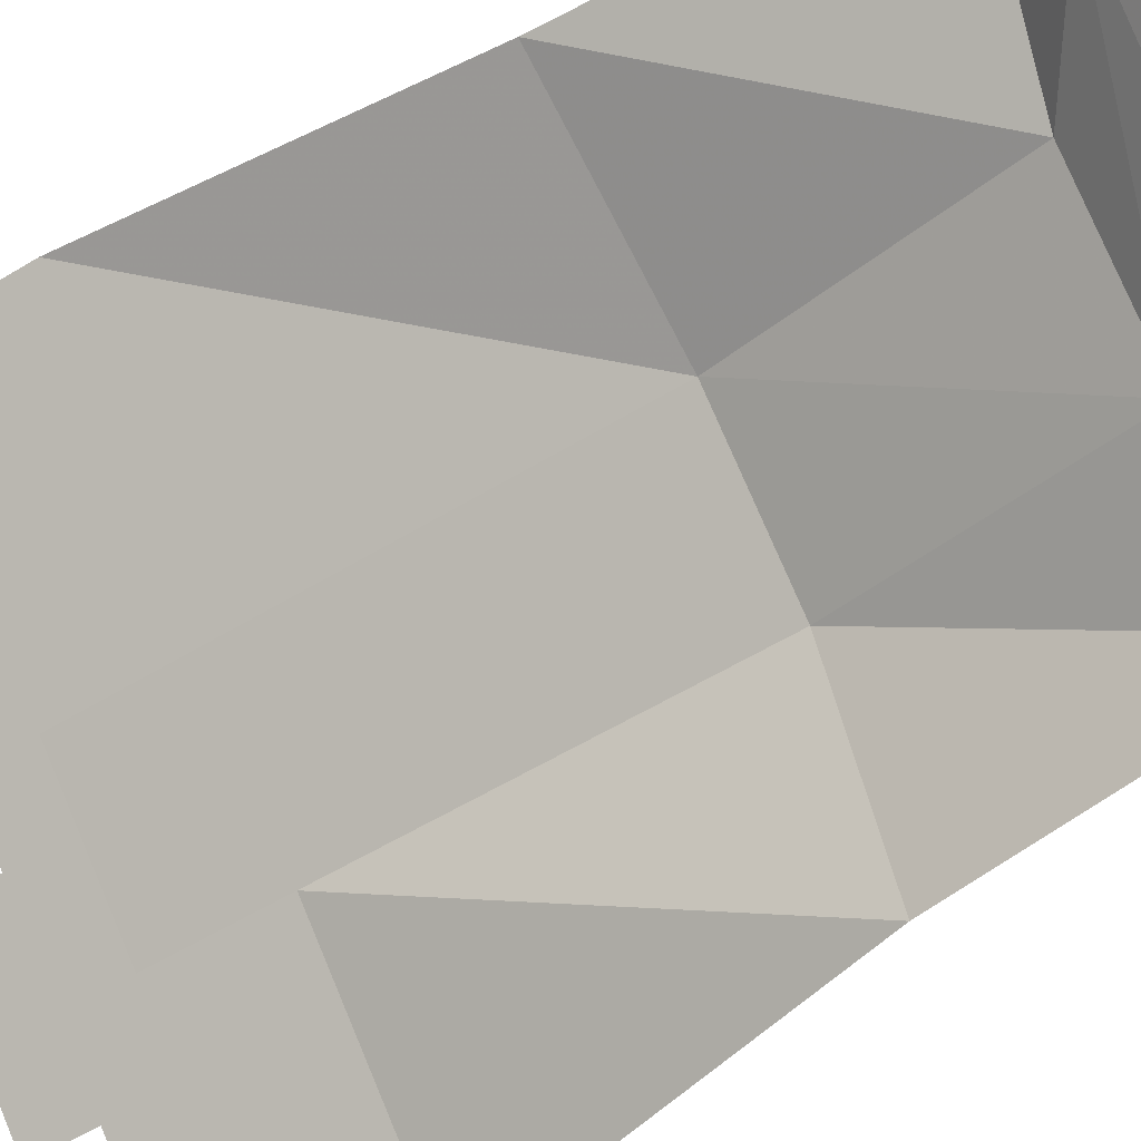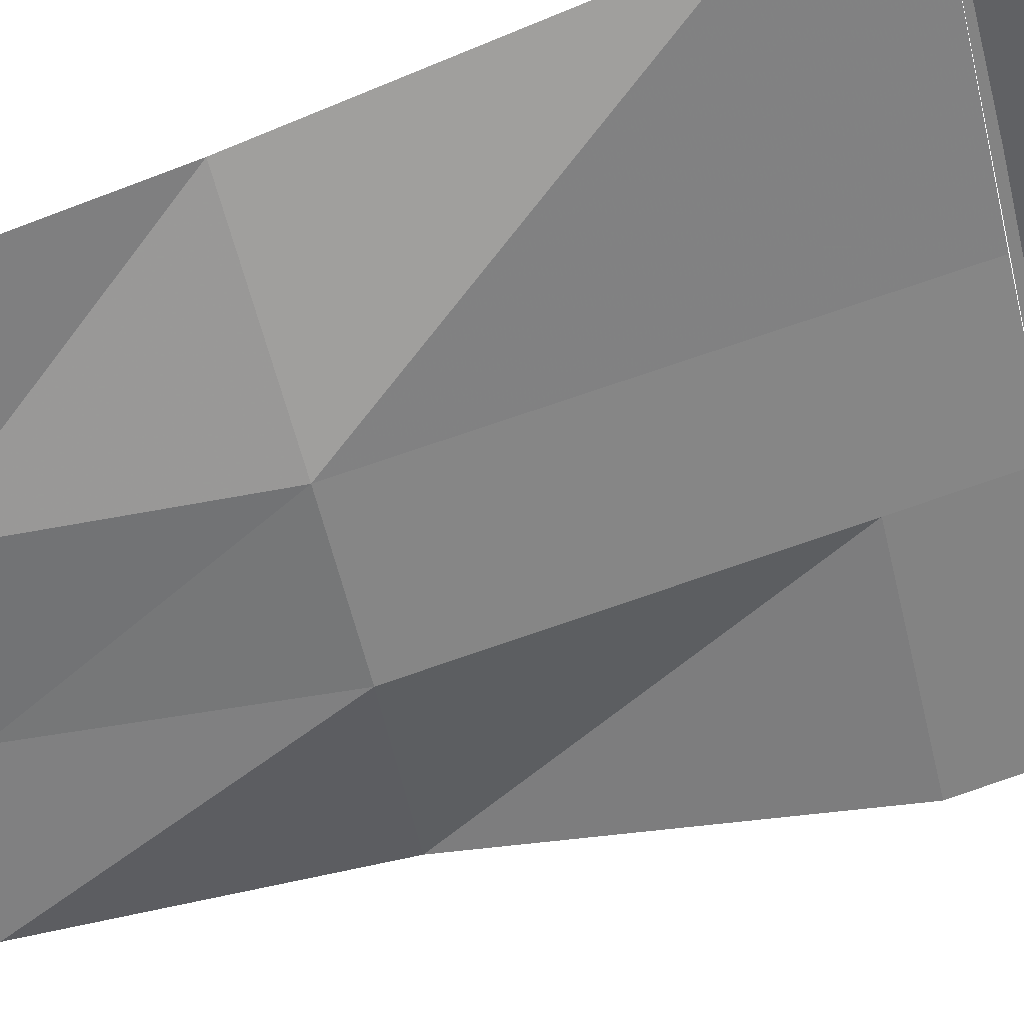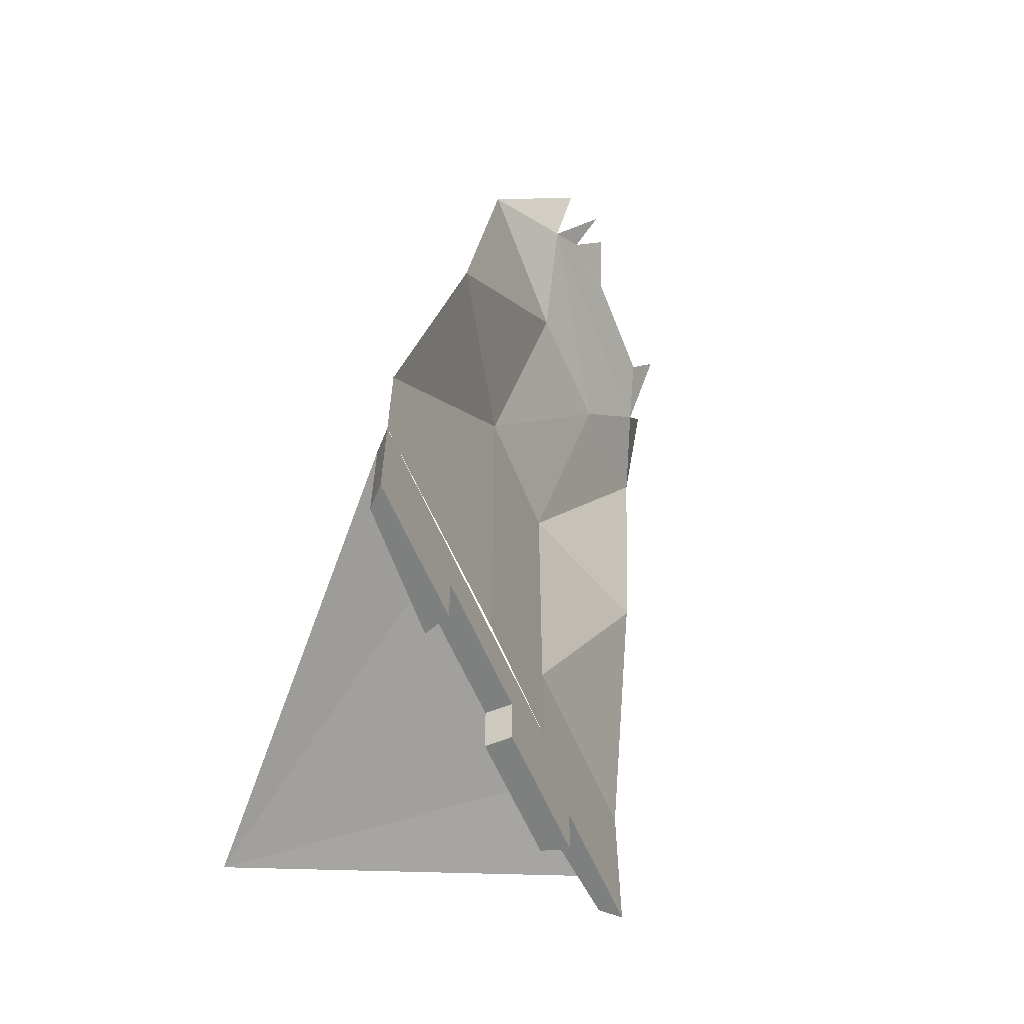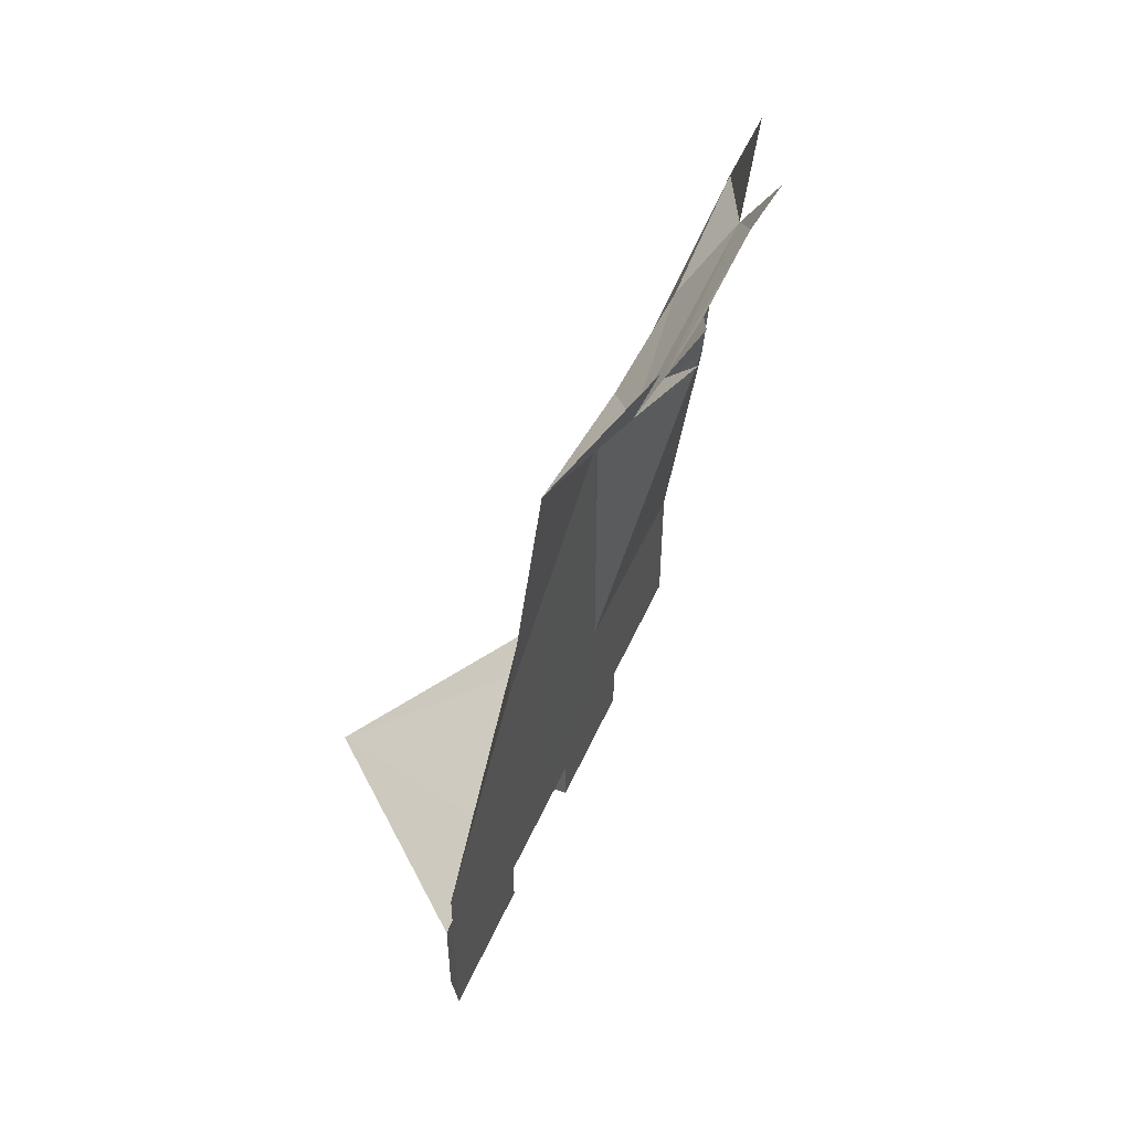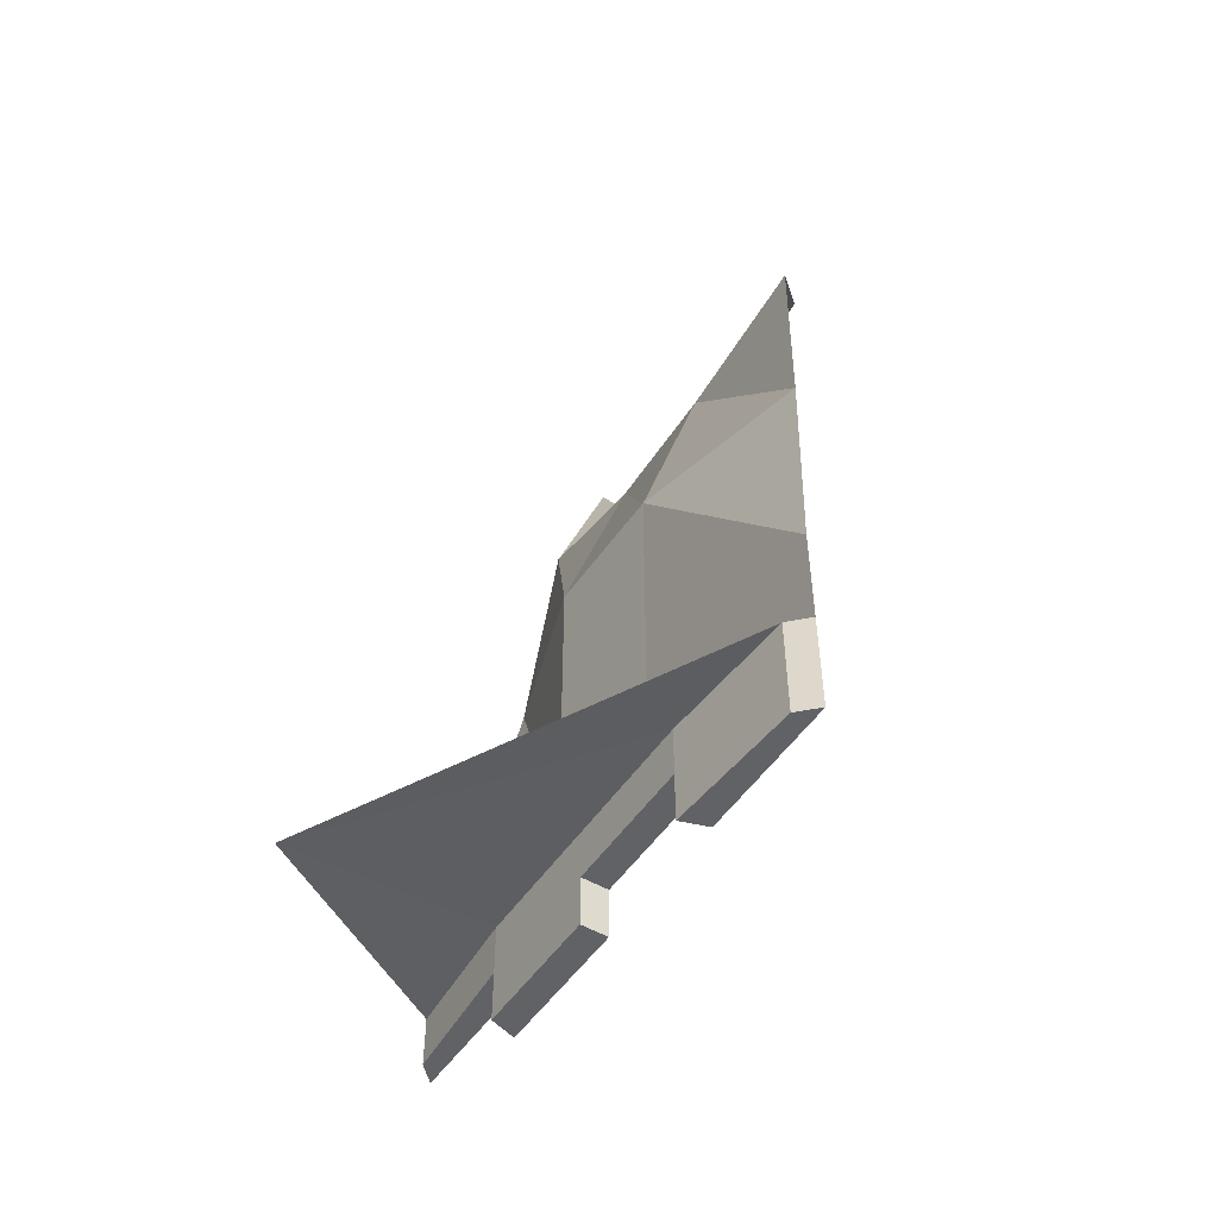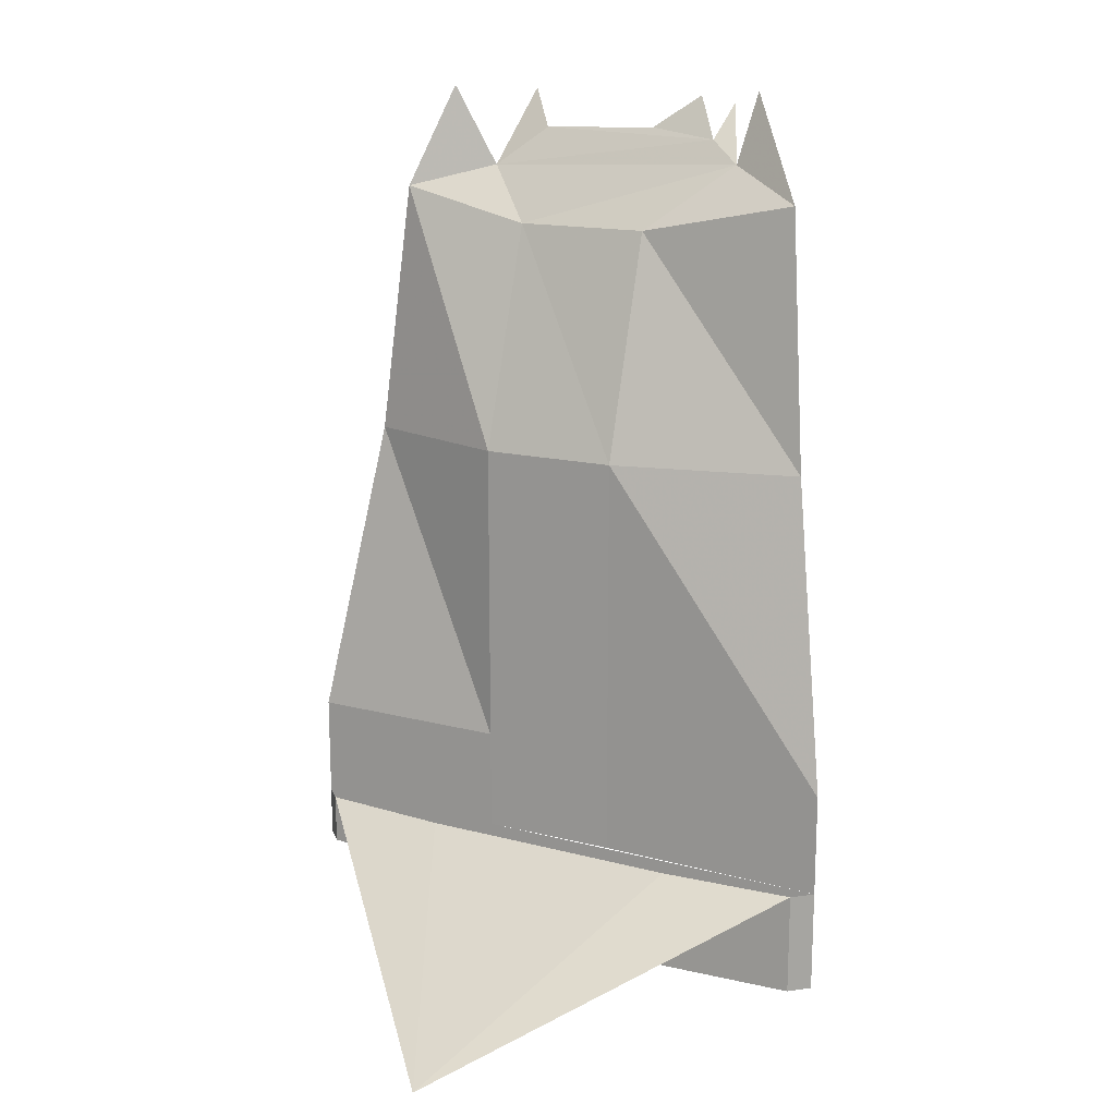
<metadata>
{"format":"obj","ext":"obj","renderer":"f3d","projection":"perspective","resolution":1024,"background":"white","views":[{"elev":-54.7,"azim":123.1,"up":"+Z"},{"elev":75.7,"azim":-108.9,"up":"+Z"},{"elev":-59.6,"azim":67.7,"up":"+Y"},{"elev":50.2,"azim":68.2,"up":"+Y"},{"elev":-50.7,"azim":12.3,"up":"+Y"},{"elev":15.6,"azim":-16.3,"up":"+Y"}]}
</metadata>
<code>
v 0.1016 -0.875 0.09375
v 0.5 -0.875 0.3359
v 0.5 -1.625 0.5
v 0.1016 -1.625 0.09375
v -0.1406 -0.875 -0.1406
v 0.2188 -0.3281 -0.02344
v 0.5 -0.25 0.25
v 0.4375 -0.1719 0.03125
v 0.5 0 0.007812
v -0.1406 -1.625 -0.1406
v 0.1016 -1.875 0.09375
v 0.5 -1.875 0.5
v -0.3281 -0.875 -0.5
v -0.5 -1.625 -0.5
v -0.25 -0.25 -0.5
v -0.01562 -0.3281 -0.2656
v -0.03906 -0.1953 -0.4219
v 0.4062 -0.1172 -0.04688
v 0.4766 -0.03125 -0.08594
v 0.08594 -0.1016 -0.3828
v 0.2969 -0.09375 -0.1797
v 0.4062 -0.01562 -0.1328
v -0.125 0 -0.5
v 0.07812 -0.007812 -0.4531
v -0.1406 -1.875 -0.1406
v -0.5 -1.875 -0.5
v 0.5 -2 0.5
v 0.5 -2.125 0.5
v 0.25 -2.125 0.25
v 0.25 -2 0.25
v 0.25 -1.875 0.25
v 0.4375 -2 0.5
v 0.4375 -2.125 0.5
v 0.1875 -2.125 0.2812
v 0.1875 -2 0.2812
v 0 -2 0
v 0 -1.875 0
v 0 -2.125 0
v -0.25 -2.125 -0.25
v -0.25 -2 -0.25
v -0.25 -1.875 -0.25
v -0.5 -2 -0.5
v 0.4375 -1.875 0.5
v 0.1875 -1.875 0.2812
v -0.04688 -2 0.04688
v -0.04688 -2.125 0.04688
v -0.2812 -2.125 -0.1875
v -0.2812 -2 -0.1875
v -0.5 -2 -0.4375
v -0.5 -1.875 -0.4375
v -0.04688 -1.875 0.04688
v -0.2812 -1.875 -0.1875
v -0.5 -2.25 0.5
f 1 2 3
f 1 3 4
f 1 4 5
f 1 5 4
f 1 4 3
f 1 3 2
f 10 4 5
f 10 5 4
f 10 5 13
f 10 13 14
f 10 14 13
f 10 13 5
f 1 2 6
f 1 6 2
f 2 6 7
f 2 7 6
f 5 13 15
f 5 15 13
f 15 5 16
f 15 16 5
f 5 16 1
f 5 1 16
f 16 1 6
f 16 6 1
f 6 7 8
f 6 8 7
f 7 8 9
f 7 9 8
f 10 4 11
f 10 11 4
f 4 11 12
f 4 12 11
f 12 4 3
f 12 3 4
f 6 16 8
f 6 8 16
f 16 8 17
f 16 17 8
f 8 17 18
f 8 18 19
f 8 19 18
f 8 18 17
f 17 18 20
f 17 20 18
f 18 20 21
f 18 21 22
f 18 22 21
f 18 21 20
f 17 15 23
f 17 23 15
f 17 15 16
f 17 16 15
f 24 20 17
f 24 17 20
f 25 11 10
f 25 10 11
f 10 25 14
f 10 14 25
f 25 14 26
f 25 26 14
f 27 28 29
f 27 29 30
f 27 30 31
f 27 31 12
f 27 12 32
f 27 32 33
f 27 33 28
f 28 33 29
f 29 33 34
f 29 34 35
f 29 35 30
f 30 35 36
f 30 36 37
f 30 37 31
f 36 38 39
f 36 39 40
f 36 40 41
f 36 41 37
f 40 42 26
f 40 26 41
f 35 34 33
f 35 33 32
f 35 32 43
f 35 43 44
f 35 44 45
f 35 45 36
f 36 45 46
f 36 46 38
f 38 46 39
f 39 46 47
f 39 47 48
f 39 48 40
f 40 48 42
f 42 48 49
f 42 49 50
f 42 50 26
f 44 51 45
f 45 51 48
f 45 48 46
f 46 48 47
f 51 52 48
f 48 52 49
f 49 52 50
f 12 43 32
f 50 52 53
f 53 52 51
f 53 51 44
f 53 44 43

</code>
